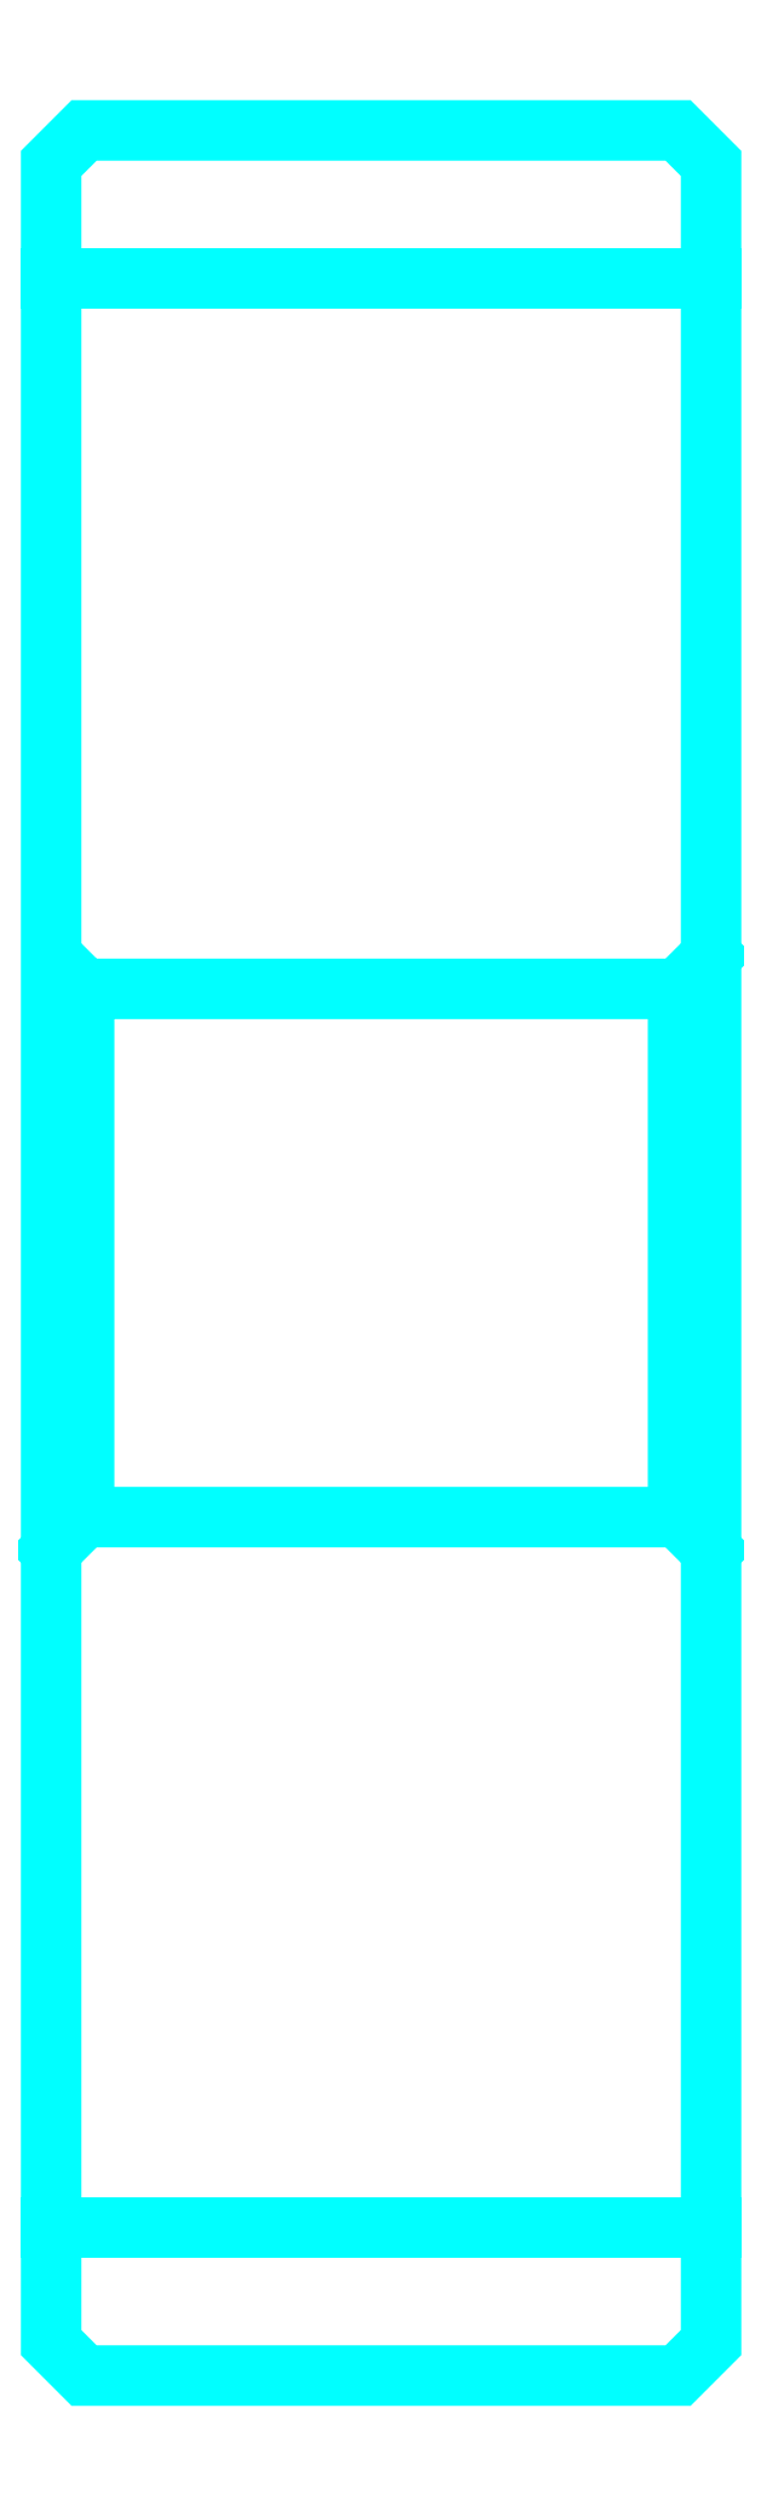
<metadata>
{"format":"dxf","ext":"dxf","renderer":"ezdxf+matplotlib","layout":"modelspace","background":"white","min_lineweight":24,"dpi":150}
</metadata>
<code>
0
SECTION
2
ENTITIES
0
LINE
8
0
10
29.93
20
43.13
30
0
11
39.93
21
43.13
31
0
0
LINE
8
0
10
29.93
20
13.63
30
0
11
39.93
21
13.63
31
0
0
LINE
8
0
10
39.93
20
32.88
30
0
11
39.43
21
32.38
31
0
0
LINE
8
0
10
39.93
20
23.88
30
0
11
39.43
21
24.38
31
0
0
LINE
8
0
10
29.93
20
23.88
30
0
11
30.43
21
24.38
31
0
0
POLYLINE
8
0
66
1
10
0
20
0
30
0
70
2
0
VERTEX
8
0
10
29.93
20
23.88
30
0
70
0
0
VERTEX
8
0
10
29.93
20
11.88
30
0
70
0
0
VERTEX
8
0
10
30.43
20
11.38
30
0
70
0
0
VERTEX
8
0
10
39.43
20
11.38
30
0
70
0
0
VERTEX
8
0
10
39.93
20
11.88
30
0
70
0
0
VERTEX
8
0
10
39.93
20
44.88
30
0
70
0
0
VERTEX
8
0
10
39.43
20
45.38
30
0
70
0
0
VERTEX
8
0
10
30.43
20
45.38
30
0
70
0
0
VERTEX
8
0
10
29.93
20
44.88
30
0
70
0
0
VERTEX
8
0
10
29.93
20
23.88
30
0
70
0
0
SEQEND
8
0
0
POLYLINE
8
0
66
1
10
0
20
0
30
0
70
2
0
VERTEX
8
0
10
29.93
20
32.88
30
0
70
0
0
VERTEX
8
0
10
30.43
20
32.38
30
0
70
0
0
VERTEX
8
0
10
30.43
20
24.38
30
0
70
0
0
VERTEX
8
0
10
39.43
20
24.38
30
0
70
0
0
VERTEX
8
0
10
39.43
20
32.38
30
0
70
0
0
VERTEX
8
0
10
30.43
20
32.38
30
0
70
0
0
SEQEND
8
0
0
ENDSEC
0
EOF

</code>
